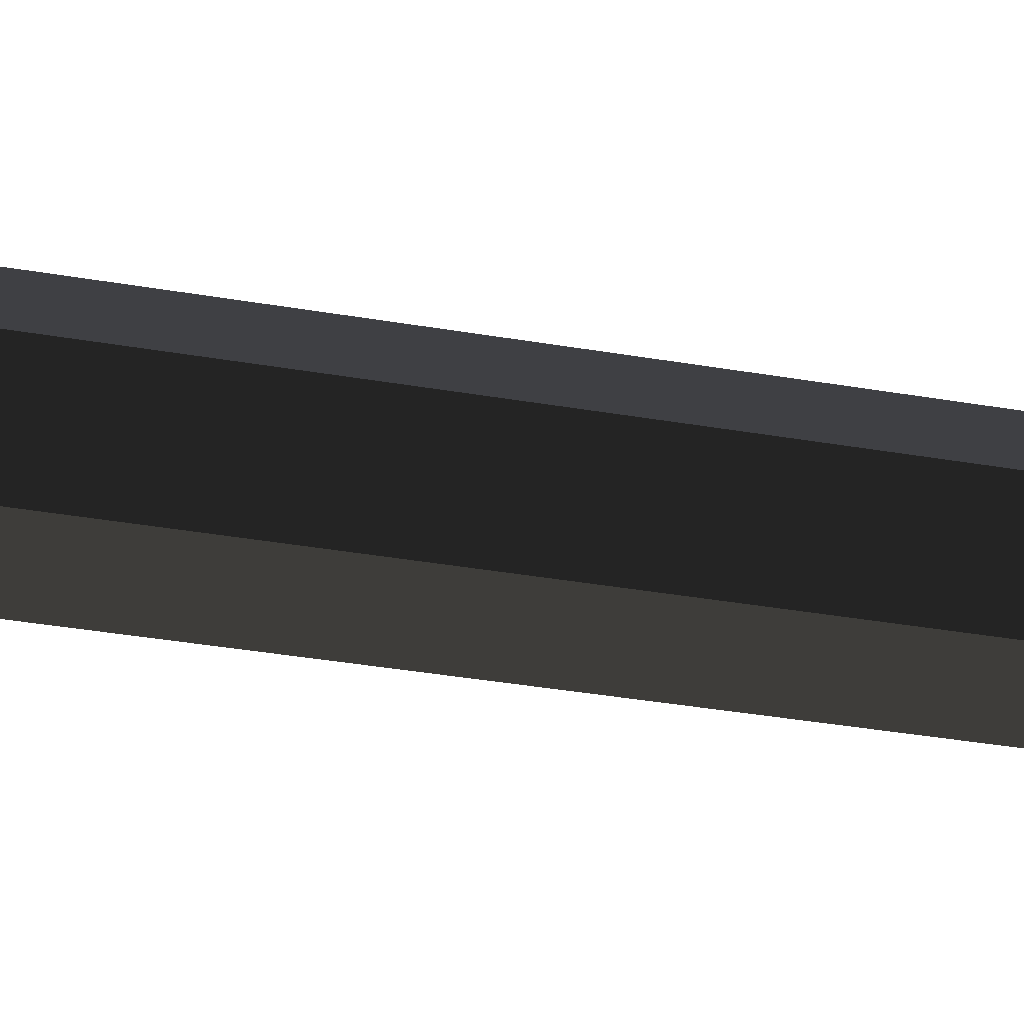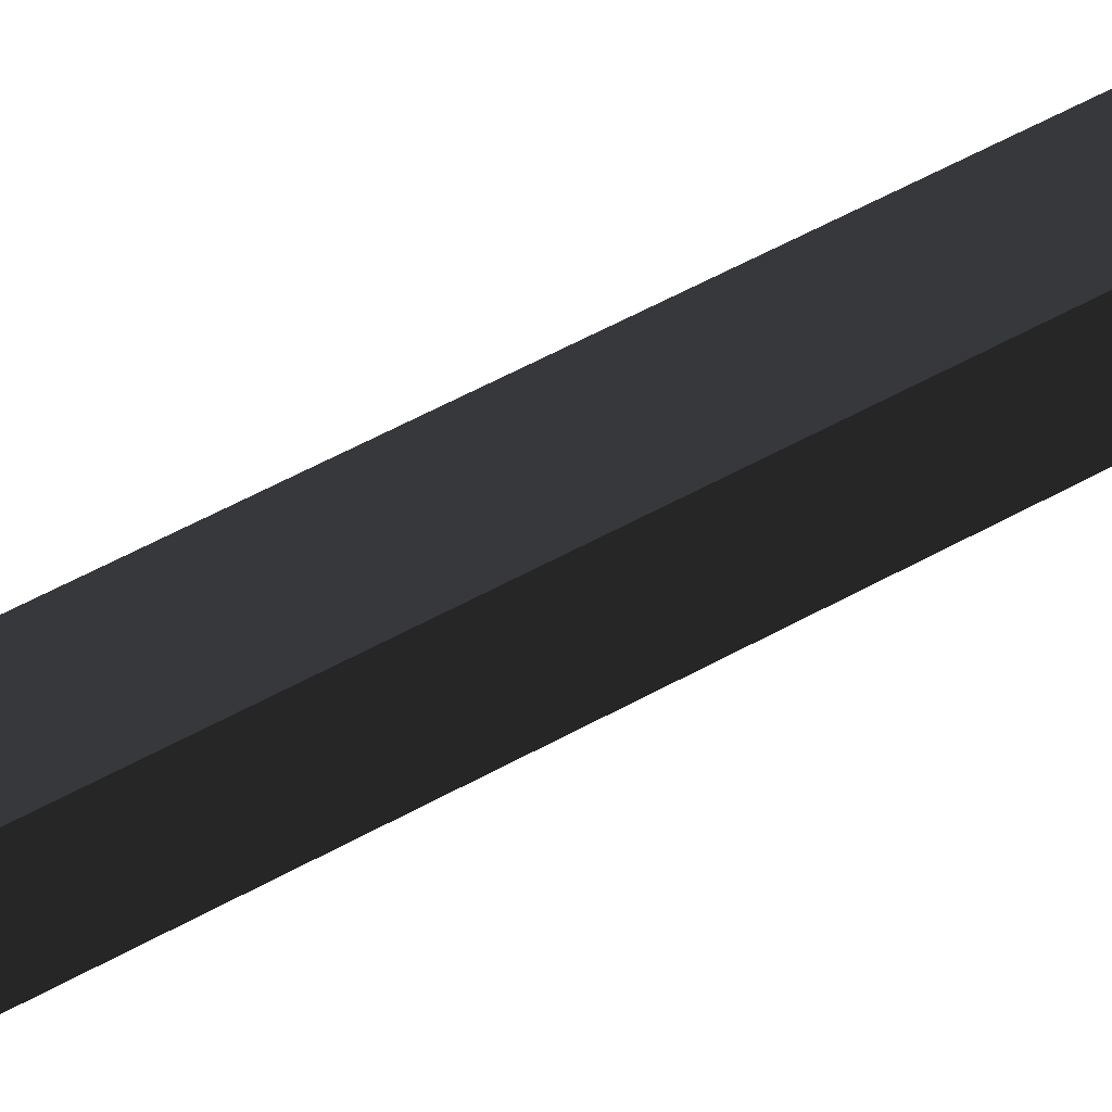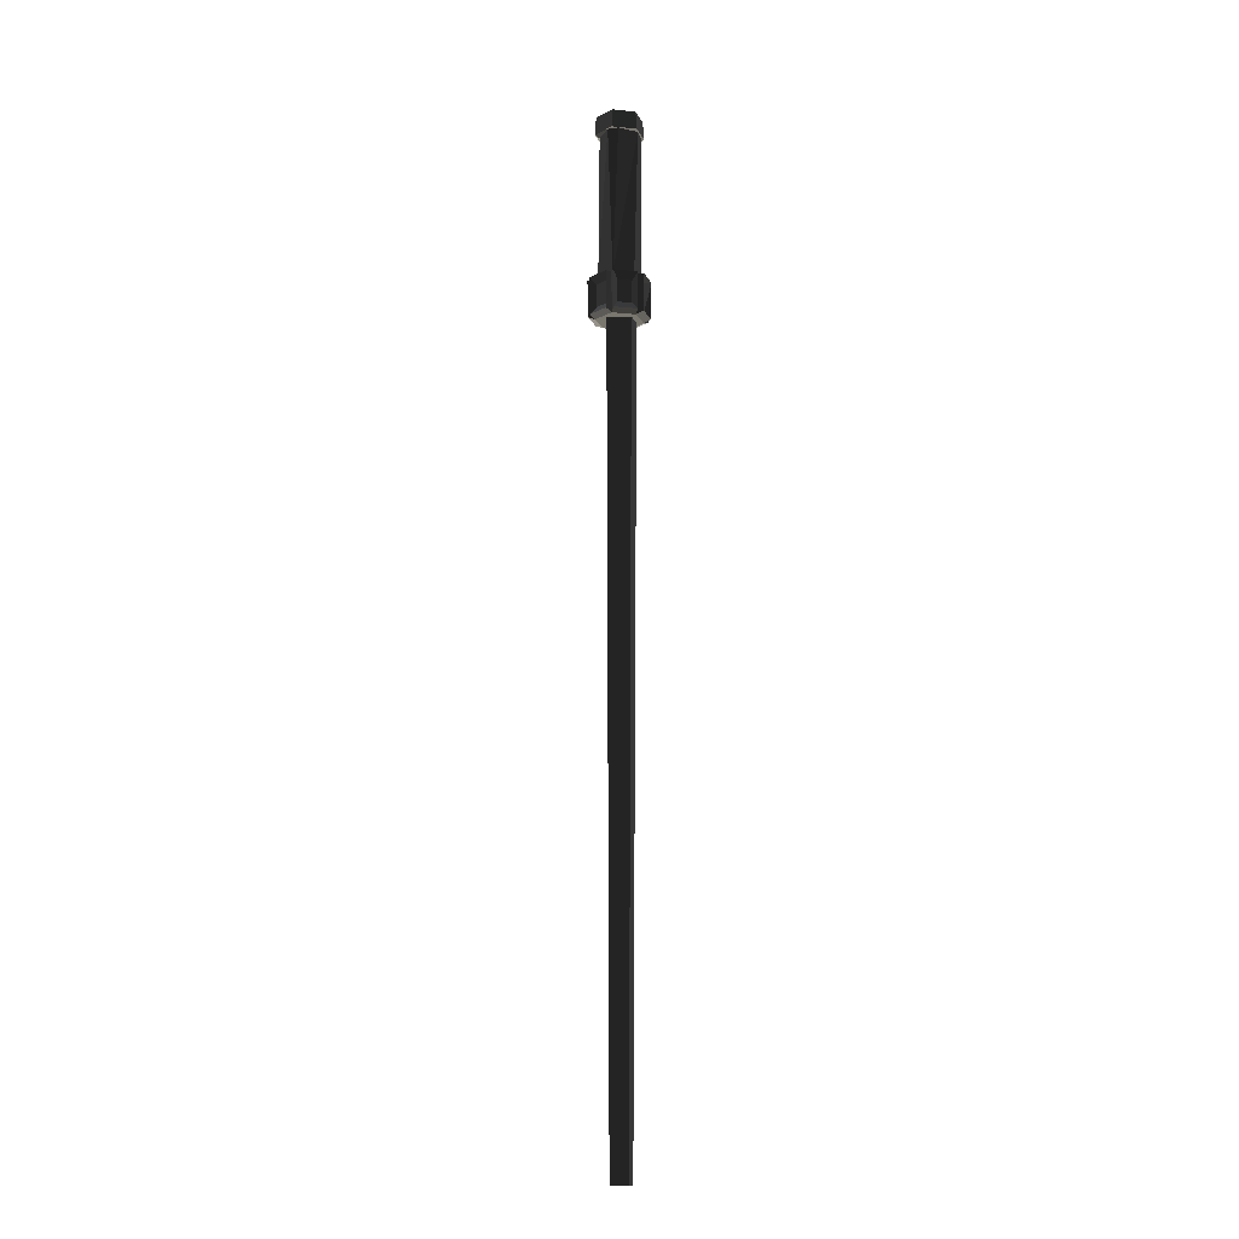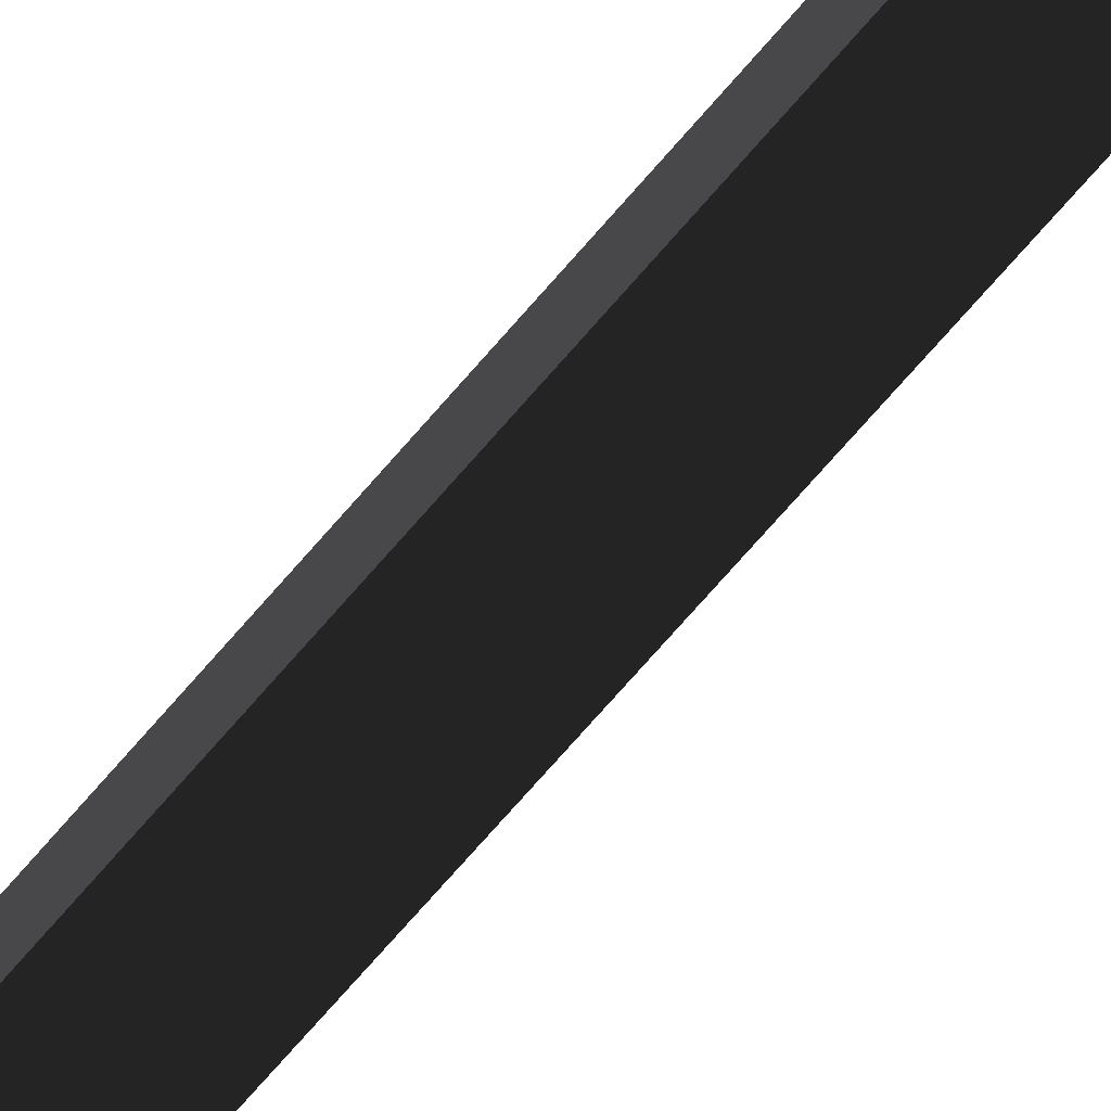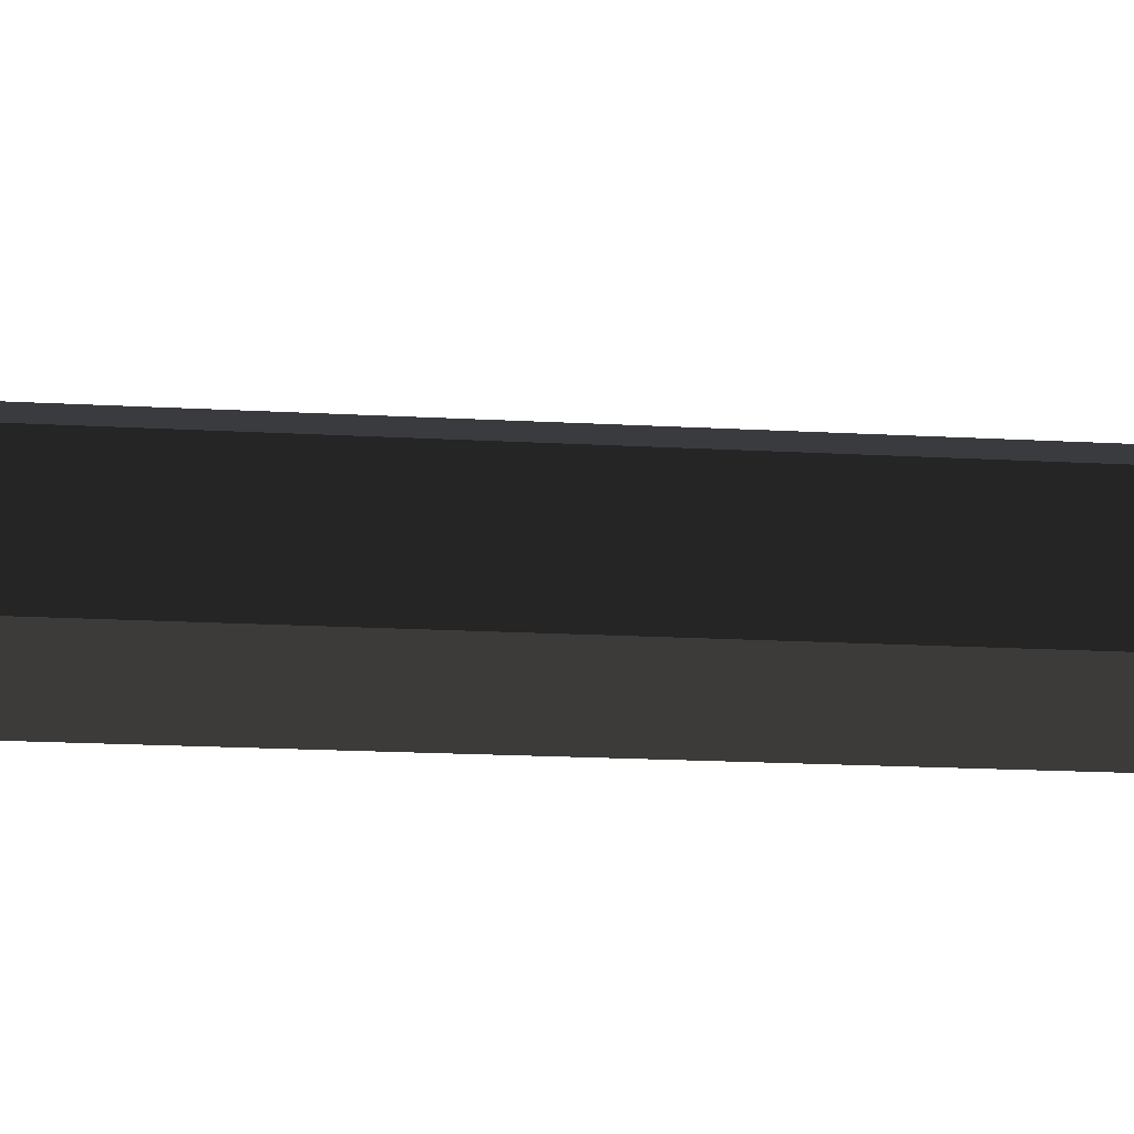
<metadata>
{"format":"obj","ext":"obj","renderer":"f3d","projection":"perspective","resolution":1024,"background":"white","views":[{"elev":-38.7,"azim":-102.1,"up":"+Z"},{"elev":56.6,"azim":-120.1,"up":"+Z"},{"elev":-14.1,"azim":107.8,"up":"+Y"},{"elev":73.4,"azim":41.0,"up":"+Z"},{"elev":20.0,"azim":-84.4,"up":"+Z"}]}
</metadata>
<code>
v 7.747 192.1 -13.42
v 7.747 192.1 13.42
v -7.624 330 13.2
v 12.22 218.7 -16.12
v 16.2 317.7 -1.4e-05
v 7.624 330 -13.2
v -15.17 199 -3.422
v 8.195 219.2 14.19
v -8.195 219.2 14.19
v -19.58 194.2 2.509
v 20.07 218.7 -2.517
v -15.49 192.1 -8e-06
v 20.07 218.7 2.517
v 11.96 194.2 -15.7
v 8.195 219.2 -14.19
v -15.17 199 3.423
v 4.622 199 14.85
v -7.747 192.1 13.42
v 7.624 330 13.2
v 15.47 213.9 3.427
v -13.52 317.7 3.513
v -15.25 330 -1.4e-05
v -11.96 194.2 15.7
v 10.7 213.9 11.68
v -16.2 317.7 -1.4e-05
v -10.7 213.9 11.68
v 10.55 199 11.43
v -8.098 317.7 14.03
v -8.195 219.2 -14.19
v -19.58 194.2 -2.509
v 10.55 199 -11.43
v -20.07 218.7 -2.517
v -7.618 194.2 18.21
v -7.206 317.7 -12.48
v 13.52 317.7 3.513
v 7.857 218.7 -18.64
v -7.618 194.2 -18.21
v 4.766 213.9 -15.11
v 15.49 192.1 -8e-06
v 15.17 199 3.423
v 6.847 219.3 11.86
v 8.098 317.7 -14.03
v 19.58 194.2 -2.509
v -4.622 199 -14.85
v 8.098 317.7 14.03
v -15.47 213.9 -3.427
v 7.857 218.7 18.64
v -6.847 219.3 11.86
v -4.622 199 14.85
v 15.25 330 -1.4e-05
v -4.766 213.9 15.11
v -7.857 218.7 -18.64
v 13.69 219.3 -1e-05
v 6.475 315.7 11.21
v -12.22 218.7 -16.12
v 12.22 218.7 16.12
v -12.22 218.7 16.12
v -10.55 199 11.43
v 15.47 213.9 -3.427
v 15.17 199 -3.423
v 10.7 213.9 -11.68
v -6.847 219.3 -11.86
v -7.624 330 -13.2
v 4.622 199 -14.85
v -7.857 218.7 18.64
v 16.39 219.2 -1e-05
v 11.96 194.2 15.7
v 6.847 219.3 -11.86
v -11.96 194.2 -15.7
v -10.7 213.9 -11.68
v -7.747 192.1 -13.42
v 19.58 194.2 2.509
v -16.39 219.2 -1e-05
v -20.07 218.7 2.517
v -10.55 199 -11.43
v 13.52 317.7 -3.513
v 7.618 194.2 18.21
v 7.618 194.2 -18.21
v -13.69 219.3 -1e-05
v 3.717 317.7 -13.46
v -8.098 317.7 -14.03
v -15.47 213.9 3.427
v -5.497 193.4 -9.522
v -10.99 193.4 -8e-06
v 9.424 193.4 5.441
v 5.497 193.4 -9.522
v -5.497 193.4 9.522
v -5.497 195.2 9.522
v 5.497 195.2 -9.522
v 3.73 -329.6 -6.832
v 6.519 -330 3.888
v -4.159 -329.6 6.832
v -4.159 -329.6 -6.832
v -8.103 -329.6 -1.4e-05
v 9.424 195.2 5.441
v -10.99 195.2 -9e-06
v -5.497 195.2 -9.522
g group0
g group1
g group2
g group3
f 26 57 58
f 55 69 29
f 45 28 19
f 62 73 29
f 24 13 20
f 47 8 77
f 41 8 48
f 7 30 75
f 58 57 23
f 64 44 37
f 28 25 3
f 32 73 30
f 45 54 28
f 65 33 9
f 15 11 66
f 73 10 12
f 34 81 21
f 51 49 65
f 18 12 10
f 16 26 58
f 64 78 36
f 5 35 45
f 50 3 22
f 38 36 52
f 75 30 69
f 48 8 9
f 1 71 39
f 81 6 63
f 6 50 63
f 27 20 40
f 5 50 42
f 8 67 2
f 11 43 66
f 49 51 47
f 24 56 13
f 42 6 81
f 29 71 37
f 79 21 48
f 66 43 39
f 57 74 9
f 58 23 10
f 27 72 67
f 66 39 72
f 62 34 79
f 5 19 50
f 31 59 61
f 36 15 52
f 41 54 35
f 39 18 2
f 26 74 57
f 68 53 80
f 53 35 76
f 42 81 80
f 68 15 53
f 61 11 4
f 27 40 72
f 38 64 36
f 59 60 11
f 24 27 56
f 25 21 81
f 82 16 74
f 80 76 42
f 25 22 3
f 76 80 53
f 60 43 11
f 43 14 39
f 57 9 23
f 31 60 59
f 3 50 19
f 16 82 26
f 9 33 18
f 41 48 54
f 17 47 77
f 60 31 14
f 82 74 26
f 73 12 30
f 17 77 33
f 31 4 14
f 70 55 32
f 2 72 39
f 29 69 71
f 61 59 11
f 81 63 22
f 42 50 6
f 9 8 47
f 56 8 13
f 73 32 29
f 7 32 30
f 49 17 33
f 73 9 74
f 65 9 47
f 55 29 32
f 41 35 53
f 44 38 52
f 70 32 46
f 52 29 37
f 71 30 12
f 39 14 1
f 29 52 15
f 70 75 55
f 7 70 46
f 64 38 44
f 60 14 43
f 39 71 12
f 5 45 19
f 50 22 63
f 44 52 37
f 7 75 70
f 46 32 7
f 53 66 8
f 49 47 17
f 15 78 1
f 16 10 74
f 21 28 48
f 13 66 72
f 28 3 19
f 2 33 77
f 48 9 79
f 2 18 33
f 79 73 62
f 51 65 47
f 21 79 34
f 74 10 73
f 48 28 54
f 76 35 5
f 68 62 15
f 28 21 25
f 34 62 80
f 64 37 78
f 25 81 22
f 18 10 23
f 78 37 1
f 27 67 56
f 12 18 39
f 79 9 73
f 61 4 31
f 15 1 14
f 53 15 66
f 8 2 77
f 5 42 76
f 75 69 55
f 68 80 62
f 9 18 23
f 56 67 8
f 41 53 8
f 49 33 65
f 71 1 37
f 71 69 30
f 27 24 20
f 36 78 15
f 62 29 15
f 34 80 81
f 67 72 2
f 4 11 15
f 16 58 10
f 40 13 72
f 8 66 13
f 20 13 40
f 4 15 14
f 54 45 35
g group4
f 84 86 87
f 85 87 86
f 84 83 86
g group5
f 88 95 92
f 91 95 89
f 88 92 96
f 90 89 97
f 97 96 93
f 91 92 95
f 89 90 91
f 96 92 94
f 97 93 90
f 96 94 93
f 94 92 91
f 90 93 91
f 93 94 91

</code>
